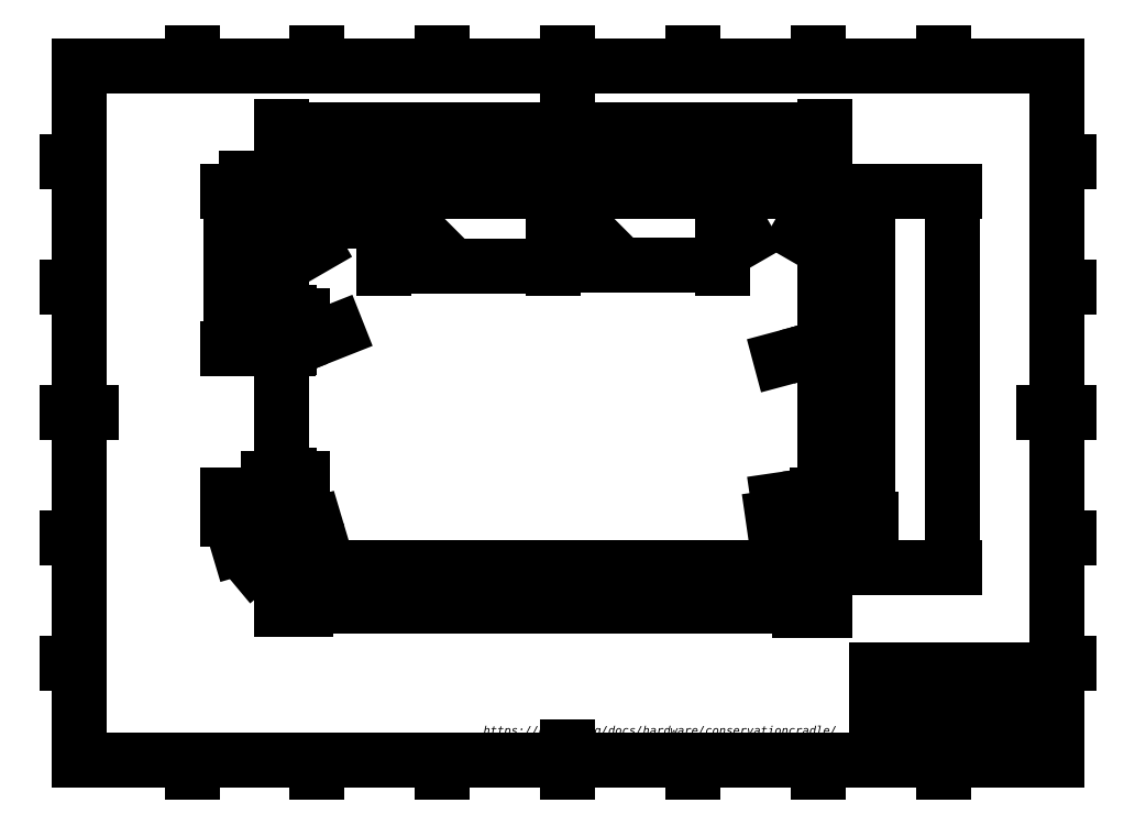
<metadata>
{"format":"dxf","ext":"dxf","renderer":"ezdxf+matplotlib","layout":"modelspace","background":"white","min_lineweight":24,"dpi":150}
</metadata>
<code>
0
SECTION
2
ENTITIES
0
CIRCLE
8
Geometries
10
105.5
20
92.12
30
0
40
1.4
0
CIRCLE
8
Geometries
10
276.7
20
234.9
30
0
40
1
0
LINE
8
Geometries
10
100.7
20
106.2
30
0
11
100.7
21
233.9
31
0
0
CIRCLE
8
Geometries
10
209
20
234.9
30
0
40
1
0
CIRCLE
8
Geometries
10
314
20
231.9
30
0
40
1
0
CIRCLE
8
Geometries
10
314
20
109.2
30
0
40
1
0
CIRCLE
8
Geometries
10
314
20
115.9
30
0
40
1
0
CIRCLE
8
Geometries
10
105.5
20
101.1
30
0
40
1.4
0
CIRCLE
8
Geometries
10
141.3
20
234.9
30
0
40
1
0
CIRCLE
8
Geometries
10
314
20
173.9
30
0
40
1
0
CIRCLE
8
Geometries
10
104
20
115.9
30
0
40
1
0
CIRCLE
8
Geometries
10
105.5
20
101.1
30
0
40
4.167
0
ARC
8
Geometries
10
103.7
20
233.9
30
0
40
3
50
90
51
180
0
LINE
8
Geometries
10
317.3
20
106.2
30
0
11
317.3
21
233.9
31
0
0
CIRCLE
8
Geometries
10
104
20
231.9
30
0
40
1
0
LINE
8
Geometries
10
307.5
20
106.2
30
0
11
307.5
21
86.86
31
0
0
LINE
8
Geometries
10
307.5
20
86.86
30
0
11
110.5
21
86.86
31
0
0
CIRCLE
8
Geometries
10
104
20
109.2
30
0
40
1
0
ARC
8
Geometries
10
314.3
20
233.9
30
0
40
3
50
0
51
90
0
CIRCLE
8
Geometries
10
105.5
20
92.12
30
0
40
4.167
0
CIRCLE
8
Geometries
10
104
20
173.9
30
0
40
1
0
LINE
8
Geometries
10
317.3
20
106.2
30
0
11
307.5
21
106.2
31
0
0
LINE
8
Geometries
10
110.5
20
106.2
30
0
11
110.5
21
86.86
31
0
0
LINE
8
Geometries
10
110.5
20
106.2
30
0
11
100.7
21
106.2
31
0
0
LINE
8
Geometries
10
314.3
20
236.9
30
0
11
103.7
21
236.9
31
0
0
DIMENSION
8
Annotations
280
     0
2
*D2
10
100.7
20
261.3
30
0
11
209
21
261.3
31
0
70
   160
71
     5
42
650
73
     0
74
     0
75
     0
3
ISO-25
13
317.3
23
233.9
33
0
14
100.7
24
233.9
34
0
50
180
0
DIMENSION
8
Annotations
280
     0
2
*D3
10
368.2
20
236.9
30
0
11
368.2
21
164.1
31
0
70
   160
71
     5
42
450
73
     0
74
     0
75
     0
3
ISO-25
13
307.5
23
86.86
33
0
14
314.3
24
236.9
34
0
50
-90
0
DIMENSION
8
Annotations
280
     0
2
*D4
10
334.6
20
106.2
30
0
11
334.6
21
96.52
31
0
70
   160
71
     5
42
58
73
     0
74
     0
75
     0
3
ISO-25
13
307.5
23
86.86
33
0
14
317.3
24
106.2
34
0
50
-90
0
DIMENSION
8
Annotations
280
     0
2
*D5
10
334.5
20
106.2
30
0
11
334.5
21
171.5
31
0
70
   160
71
     5
42
392
73
     0
74
     0
75
     0
3
ISO-25
13
314.3
23
236.9
33
0
14
317.3
24
106.2
34
0
50
-90
0
DIMENSION
8
Annotations
280
     0
2
*D6
10
307.5
20
70.93
30
0
11
312.4
21
70.93
31
0
70
   160
71
     5
42
29.5
73
     0
74
     0
75
     0
3
ISO-25
13
317.3
23
106.2
33
0
14
307.5
24
86.86
34
0
50
180
0
DIMENSION
8
Annotations
280
     0
2
*D7
10
307.5
20
71.44
30
0
11
209
21
71.44
31
0
70
   160
71
     5
42
591
73
     0
74
     0
75
     0
3
ISO-25
13
110.5
23
86.86
33
0
14
307.5
24
86.86
34
0
50
2.246e-13
0
DIMENSION
8
Annotations
280
     0
2
*D8
10
100.7
20
71.47
30
0
11
105.6
21
71.47
31
0
70
   160
71
     5
42
29.5
73
     0
74
     0
75
     0
3
ISO-25
13
110.5
23
86.86
33
0
14
100.7
24
106.2
34
0
50
2.246e-13
0
DIMENSION
8
Annotations
280
     0
2
*D9
10
100.7
20
241.7
30
0
11
102.3
21
241.7
31
0
70
   160
71
     5
42
9.998
73
     0
74
     0
75
     0
3
ISO-25
13
104
23
231.9
33
0
14
100.7
24
233.9
34
0
50
180
0
DIMENSION
8
Annotations
280
     0
2
*D10
10
100.7
20
187.3
30
0
11
91.27
21
187.3
31
0
70
   160
71
     5
42
9.998
73
     0
74
     0
75
     0
3
ISO-25
13
104
23
173.9
33
0
14
100.7
24
233.9
34
0
50
180
0
DIMENSION
8
Annotations
280
     0
2
*D11
10
100.7
20
122.2
30
0
11
103.3
21
122.2
31
0
70
   160
71
     5
42
9.998
73
     0
74
     0
75
     0
3
ISO-25
13
104
23
115.9
33
0
14
100.7
24
233.9
34
0
50
180
0
DIMENSION
8
Annotations
280
     0
2
*D12
10
88.68
20
106.2
30
0
11
88.68
21
107.7
31
0
70
   160
71
     5
42
9
73
     0
74
     0
75
     0
3
ISO-25
13
104
23
109.2
33
0
14
100.7
24
106.2
34
0
50
-90
0
DIMENSION
8
Annotations
280
     0
2
*D13
10
80.68
20
106.2
30
0
11
80.68
21
112.2
31
0
70
   160
71
     5
42
29
73
     0
74
     0
75
     0
3
ISO-25
13
104
23
115.9
33
0
14
100.7
24
106.2
34
0
50
-90
0
DIMENSION
8
Annotations
280
     0
2
*D14
10
80.68
20
236.9
30
0
11
80.68
21
205.4
31
0
70
   160
71
     5
42
189
73
     0
74
     0
75
     0
3
ISO-25
13
104
23
173.9
33
0
14
103.7
24
236.9
34
0
50
-90
0
DIMENSION
8
Annotations
280
     0
2
*D15
10
86.73
20
236.9
30
0
11
86.73
21
222
31
0
70
   160
71
     5
42
15
73
     0
74
     0
75
     0
3
ISO-25
13
104
23
231.9
33
0
14
103.7
24
236.9
34
0
50
-90
0
DIMENSION
8
Annotations
280
     0
2
*D16
10
131.7
20
236.9
30
0
11
131.7
21
226.9
31
0
70
   160
71
     5
42
6
73
     0
74
     0
75
     0
3
ISO-25
13
141.3
23
234.9
33
0
14
103.7
24
236.9
34
0
50
-90
0
DIMENSION
8
Annotations
280
     0
2
*D17
10
100.7
20
253
30
0
11
122.8
21
253
31
0
70
   160
71
     5
42
122
73
     0
74
     0
75
     0
3
ISO-25
13
141.3
23
234.9
33
0
14
100.7
24
233.9
34
0
50
180
0
DIMENSION
8
Annotations
280
     0
2
*D18
10
100.7
20
248.9
30
0
11
154.8
21
248.9
31
0
70
   160
71
     5
42
325
73
     0
74
     0
75
     0
3
ISO-25
13
209
23
234.9
33
0
14
100.7
24
233.9
34
0
50
180
0
DIMENSION
8
Annotations
280
     0
2
*D19
10
317.3
20
252.7
30
0
11
293.2
21
252.7
31
0
70
   160
71
     5
42
122
73
     0
74
     0
75
     0
3
ISO-25
13
276.7
23
234.9
33
0
14
317.3
24
233.9
34
0
50
180
0
DIMENSION
8
Annotations
280
     0
2
*D20
10
317.3
20
248.9
30
0
11
263.2
21
248.9
31
0
70
   160
71
     5
42
325
73
     0
74
     0
75
     0
3
ISO-25
13
209
23
234.9
33
0
14
317.3
24
233.9
34
0
50
180
0
DIMENSION
8
Annotations
280
     0
2
*D21
10
103.5
20
232.7
30
0
11
112.2
21
217.6
31
0
70
   163
71
     5
42
6
73
     0
74
     0
75
     0
3
ISO-25
15
104.5
25
231
35
0
40
0
0
DIMENSION
8
Annotations
280
     0
2
*D22
10
103.1
20
173.5
30
0
11
119.7
21
180.1
31
0
70
   163
71
     5
42
6
73
     0
74
     0
75
     0
3
ISO-25
15
104.9
25
174.2
35
0
40
0
0
DIMENSION
8
Annotations
280
     0
2
*D23
10
140.6
20
235.6
30
0
11
156.1
21
220.1
31
0
70
   163
71
     5
42
6
73
     0
74
     0
75
     0
3
ISO-25
15
142
25
234.1
35
0
40
0
0
DIMENSION
8
Annotations
280
     0
2
*D24
10
208.3
20
235.6
30
0
11
223.7
21
220.2
31
0
70
   163
71
     5
42
6
73
     0
74
     0
75
     0
3
ISO-25
15
209.7
25
234.1
35
0
40
0
0
DIMENSION
8
Annotations
280
     0
2
*D25
10
276.2
20
235.7
30
0
11
284.6
21
221.1
31
0
70
   163
71
     5
42
6
73
     0
74
     0
75
     0
3
ISO-25
15
277.2
25
234
35
0
40
0
0
DIMENSION
8
Annotations
280
     0
2
*D26
10
314.5
20
232.7
30
0
11
308.7
21
222.7
31
0
70
   163
71
     5
42
6
73
     0
74
     0
75
     0
3
ISO-25
15
313.5
25
231
35
0
40
0
0
DIMENSION
8
Annotations
280
     0
2
*D27
10
315
20
174.1
30
0
11
303
21
170.9
31
0
70
   163
71
     5
42
6
73
     0
74
     0
75
     0
3
ISO-25
15
313
25
173.6
35
0
40
0
0
DIMENSION
8
Annotations
280
     0
2
*D28
10
315
20
116
30
0
11
302.2
21
114.1
31
0
70
   163
71
     5
42
6
73
     0
74
     0
75
     0
3
ISO-25
15
313
25
115.7
35
0
40
0
0
DIMENSION
8
Annotations
280
     0
2
*D29
10
315
20
109.3
30
0
11
300.1
21
107.2
31
0
70
   163
71
     5
42
6
73
     0
74
     0
75
     0
3
ISO-25
15
313
25
109
35
0
40
0
0
DIMENSION
8
Annotations
280
     0
2
*D30
10
326.3
20
115.9
30
0
11
326.3
21
112.5
31
0
70
   160
71
     5
42
20
73
     0
74
     0
75
     0
3
ISO-25
13
314
23
109.2
33
0
14
314
24
115.9
34
0
50
90
0
DIMENSION
8
Annotations
280
     0
2
*D31
10
209
20
207.2
30
0
11
175.2
21
207.2
31
0
70
   160
71
     5
42
203
73
     0
74
     0
75
     0
3
ISO-25
13
141.3
23
234.9
33
0
14
209
24
234.9
34
0
0
DIMENSION
8
Annotations
280
     0
2
*D32
10
276.7
20
207.2
30
0
11
236.4
21
207.2
31
0
70
   160
71
     5
42
203
73
     0
74
     0
75
     0
3
ISO-25
13
209
23
234.9
33
0
14
276.7
24
234.9
34
0
0
DIMENSION
8
Annotations
280
     0
2
*D33
10
109.5
20
102.3
30
0
11
88.46
21
96.05
31
0
70
   163
71
     5
42
25
73
     0
74
     0
75
     0
3
ISO-25
15
101.5
25
99.93
35
0
40
0
0
DIMENSION
8
Annotations
280
     0
2
*D34
10
106.5
20
102
30
0
11
94.06
21
91.6
31
0
70
   163
71
     5
42
8.4
73
     0
74
     0
75
     0
3
ISO-25
15
104.4
25
100.2
35
0
40
0
0
LINE
8
Border
10
20
20
10
30
0
11
410
21
10
31
0
0
LINE
8
Border
10
410
20
10
30
0
11
410
21
287
31
0
0
LINE
8
Border
10
410
20
287
30
0
11
20
21
287
31
0
0
LINE
8
Border
10
20
20
287
30
0
11
20
21
10
31
0
0
LINE
8
Border
10
215
20
15
30
0
11
215
21
5
31
0
0
LINE
8
Border
10
265
20
10
30
0
11
265
21
5
31
0
0
LINE
8
Border
10
165
20
10
30
0
11
165
21
5
31
0
0
LINE
8
Border
10
315
20
10
30
0
11
315
21
5
31
0
0
LINE
8
Border
10
115
20
10
30
0
11
115
21
5
31
0
0
LINE
8
Border
10
365
20
10
30
0
11
365
21
5
31
0
0
LINE
8
Border
10
65
20
10
30
0
11
65
21
5
31
0
0
MTEXT
8
Border
10
42.5
20
9.175
30
0
40
3.349
41
3.349
46
3.349
71
     2
72
     1
1
1
7
Shapr0
73
     1
44
1
0
MTEXT
8
Border
10
90
20
9.175
30
0
40
3.349
41
3.349
46
3.349
71
     2
72
     1
1
2
7
Shapr0
73
     1
44
1
0
MTEXT
8
Border
10
140
20
9.175
30
0
40
3.349
41
3.349
46
3.349
71
     2
72
     1
1
3
7
Shapr0
73
     1
44
1
0
MTEXT
8
Border
10
190
20
9.175
30
0
40
3.349
41
3.349
46
3.349
71
     2
72
     1
1
4
7
Shapr0
73
     1
44
1
0
MTEXT
8
Border
10
240
20
9.175
30
0
40
3.349
41
3.349
46
3.349
71
     2
72
     1
1
5
7
Shapr0
73
     1
44
1
0
MTEXT
8
Border
10
290
20
9.175
30
0
40
3.349
41
3.349
46
3.349
71
     2
72
     1
1
6
7
Shapr0
73
     1
44
1
0
MTEXT
8
Border
10
340
20
9.175
30
0
40
3.349
41
3.349
46
3.349
71
     2
72
     1
1
7
7
Shapr0
73
     1
44
1
0
MTEXT
8
Border
10
387.5
20
9.175
30
0
40
3.349
41
3.349
46
3.349
71
     2
72
     1
1
8
7
Shapr0
73
     1
44
1
0
LINE
8
Border
10
405
20
148.5
30
0
11
415
21
148.5
31
0
0
LINE
8
Border
10
410
20
198.5
30
0
11
415
21
198.5
31
0
0
LINE
8
Border
10
410
20
98.5
30
0
11
415
21
98.5
31
0
0
LINE
8
Border
10
410
20
248.5
30
0
11
415
21
248.5
31
0
0
LINE
8
Border
10
410
20
48.5
30
0
11
415
21
48.5
31
0
0
MTEXT
8
Border
10
410.8
20
29.25
30
0
40
3.349
41
3.349
46
3.349
71
     4
72
     1
1
F
7
Shapr0
73
     1
44
1
0
MTEXT
8
Border
10
410.8
20
73.5
30
0
40
3.349
41
3.349
46
3.349
71
     4
72
     1
1
E
7
Shapr0
73
     1
44
1
0
MTEXT
8
Border
10
410.8
20
123.5
30
0
40
3.349
41
3.349
46
3.349
71
     4
72
     1
1
D
7
Shapr0
73
     1
44
1
0
MTEXT
8
Border
10
410.8
20
173.5
30
0
40
3.349
41
3.349
46
3.349
71
     4
72
     1
1
C
7
Shapr0
73
     1
44
1
0
MTEXT
8
Border
10
410.8
20
223.5
30
0
40
3.349
41
3.349
46
3.349
71
     4
72
     1
1
B
7
Shapr0
73
     1
44
1
0
MTEXT
8
Border
10
410.8
20
267.8
30
0
40
3.349
41
3.349
46
3.349
71
     4
72
     1
1
A
7
Shapr0
73
     1
44
1
0
LINE
8
Border
10
215
20
282
30
0
11
215
21
292
31
0
0
LINE
8
Border
10
165
20
287
30
0
11
165
21
292
31
0
0
LINE
8
Border
10
265
20
287
30
0
11
265
21
292
31
0
0
LINE
8
Border
10
115
20
287
30
0
11
115
21
292
31
0
0
LINE
8
Border
10
315
20
287
30
0
11
315
21
292
31
0
0
LINE
8
Border
10
65
20
287
30
0
11
65
21
292
31
0
0
LINE
8
Border
10
365
20
287
30
0
11
365
21
292
31
0
0
MTEXT
8
Border
10
387.5
20
287.8
30
0
40
3.349
41
3.349
46
3.349
71
     8
72
     1
1
8
7
Shapr0
73
     1
44
1
0
MTEXT
8
Border
10
340
20
287.8
30
0
40
3.349
41
3.349
46
3.349
71
     8
72
     1
1
7
7
Shapr0
73
     1
44
1
0
MTEXT
8
Border
10
290
20
287.8
30
0
40
3.349
41
3.349
46
3.349
71
     8
72
     1
1
6
7
Shapr0
73
     1
44
1
0
MTEXT
8
Border
10
240
20
287.8
30
0
40
3.349
41
3.349
46
3.349
71
     8
72
     1
1
5
7
Shapr0
73
     1
44
1
0
MTEXT
8
Border
10
190
20
287.8
30
0
40
3.349
41
3.349
46
3.349
71
     8
72
     1
1
4
7
Shapr0
73
     1
44
1
0
MTEXT
8
Border
10
140
20
287.8
30
0
40
3.349
41
3.349
46
3.349
71
     8
72
     1
1
3
7
Shapr0
73
     1
44
1
0
MTEXT
8
Border
10
90
20
287.8
30
0
40
3.349
41
3.349
46
3.349
71
     8
72
     1
1
2
7
Shapr0
73
     1
44
1
0
MTEXT
8
Border
10
42.5
20
287.8
30
0
40
3.349
41
3.349
46
3.349
71
     8
72
     1
1
1
7
Shapr0
73
     1
44
1
0
LINE
8
Border
10
25
20
148.5
30
0
11
15
21
148.5
31
0
0
LINE
8
Border
10
20
20
98.5
30
0
11
15
21
98.5
31
0
0
LINE
8
Border
10
20
20
198.5
30
0
11
15
21
198.5
31
0
0
LINE
8
Border
10
20
20
48.5
30
0
11
15
21
48.5
31
0
0
LINE
8
Border
10
20
20
248.5
30
0
11
15
21
248.5
31
0
0
MTEXT
8
Border
10
19.17
20
267.8
30
0
40
3.349
41
3.349
46
3.349
71
     6
72
     1
1
A
7
Shapr0
73
     1
44
1
0
MTEXT
8
Border
10
19.17
20
223.5
30
0
40
3.349
41
3.349
46
3.349
71
     6
72
     1
1
B
7
Shapr0
73
     1
44
1
0
MTEXT
8
Border
10
19.17
20
173.5
30
0
40
3.349
41
3.349
46
3.349
71
     6
72
     1
1
C
7
Shapr0
73
     1
44
1
0
MTEXT
8
Border
10
19.17
20
123.5
30
0
40
3.349
41
3.349
46
3.349
71
     6
72
     1
1
D
7
Shapr0
73
     1
44
1
0
MTEXT
8
Border
10
19.17
20
73.5
30
0
40
3.349
41
3.349
46
3.349
71
     6
72
     1
1
E
7
Shapr0
73
     1
44
1
0
MTEXT
8
Border
10
19.17
20
29.25
30
0
40
3.349
41
3.349
46
3.349
71
     6
72
     1
1
F
7
Shapr0
73
     1
44
1
0
INSERT
8
0
2
*U35
10
0
20
0
30
0
0
MTEXT
8
Annotations
10
181.2
20
23.52
30
0
40
2.512
41
84.67
46
0
71
     1
72
     1
1
{\fSF-Mono-Regular-Extended.ttf|b0|i0|c0|p0;\H1.333x;https://qirab.org/docs/hardware/conservationcradle/}
73
     1
44
1
0
MTEXT
8
Border
10
392
20
31.78
30
0
40
1.65
41
0
46
1.65
71
     1
72
     1
1
SIZE
7
Shapr2
73
     1
44
1
0
MTEXT
8
Border
10
340
20
39.97
30
0
40
3.25
41
0
46
3.25
71
     1
72
     1
1
QCC70 v2.3 IKEA SKRUT
7
Shapr3
73
     1
44
1
0
MTEXT
8
Border
10
340
20
31.78
30
0
40
1.65
41
0
46
1.65
71
     1
72
     1
1
UNITS
7
Shapr4
73
     1
44
1
0
MTEXT
8
Border
10
340
20
27.9
30
0
40
3.25
41
0
46
3.25
71
     1
72
     1
1
mm
7
Shapr5
73
     1
44
1
0
MTEXT
8
Border
10
360
20
31.78
30
0
40
1.65
41
0
46
1.65
71
     1
72
     1
1
PROJ. ANG.
7
Shapr6
73
     1
44
1
0
MTEXT
8
Border
10
392
20
27.96
30
0
40
3.25
41
0
46
3.25
71
     1
72
     1
1
A3
7
Shapr7
73
     1
44
1
0
MTEXT
8
Border
10
340
20
19.78
30
0
40
1.65
41
0
46
1.65
71
     1
72
     1
1
SCALE
7
Shapr8
73
     1
44
1
0
MTEXT
8
Border
10
340
20
15.96
30
0
40
3.25
41
0
46
3.25
71
     1
72
     1
1
1:3
7
Shapr9
73
     1
44
1
0
MTEXT
8
Border
10
360
20
19.78
30
0
40
1.65
41
0
46
1.65
71
     1
72
     1
1
LAST UPDATED
7
Shapr10
73
     1
44
1
0
MTEXT
8
Border
10
360
20
16.2
30
0
40
3.25
41
0
46
3.25
71
     1
72
     1
1
01/31/25
7
Shapr11
73
     1
44
1
0
MTEXT
8
Border
10
340
20
43.75
30
0
40
1.65
41
0
46
1.65
71
     1
72
     1
1
TITLE
7
Shapr12
73
     1
44
1
0
MTEXT
8
Border
10
392
20
19.78
30
0
40
1.65
41
0
46
1.65
71
     1
72
     1
1
SHEET
7
Shapr13
73
     1
44
1
0
MTEXT
8
Border
10
392
20
16.2
30
0
40
3.25
41
0
46
3.25
71
     1
72
     1
1
1/1
7
Shapr14
73
     1
44
1
0
VIEWPORT
8
0
10
210
20
148.5
30
0
40
420
41
297
68
     1
69
     1
12
210
22
148.5
13
0
23
0
14
10
24
10
15
10
25
10
16
0
26
0
36
1
17
0
27
0
37
0
42
50
43
0
44
0
45
297
50
0
51
0
72
   100
90
   557152
1

281
     0
71
     1
74
     0
110
0
120
0
130
0
111
1
121
0
131
0
112
0
122
1
132
0
79
     0
146
0
170
     0
61
     5
348
2F
292
     1
282
     1
141
0
142
0
63
   256
361
7A
0
VIEWPORT
8
0
10
210
20
148.5
30
0
40
420
41
297
68
     2
69
     2
12
210
22
148.5
13
0
23
0
14
10
24
10
15
10
25
10
16
0
26
0
36
1
17
0
27
0
37
0
42
50
43
0
44
0
45
297
50
0
51
0
72
   100
90
   557152
1

281
     0
71
     1
74
     0
110
0
120
0
130
0
111
1
121
0
131
0
112
0
122
1
132
0
79
     0
146
0
170
     0
61
     5
348
2F
292
     1
282
     1
141
0
142
0
63
   256
361
7C
0
ENDSEC
0
EOF

</code>
